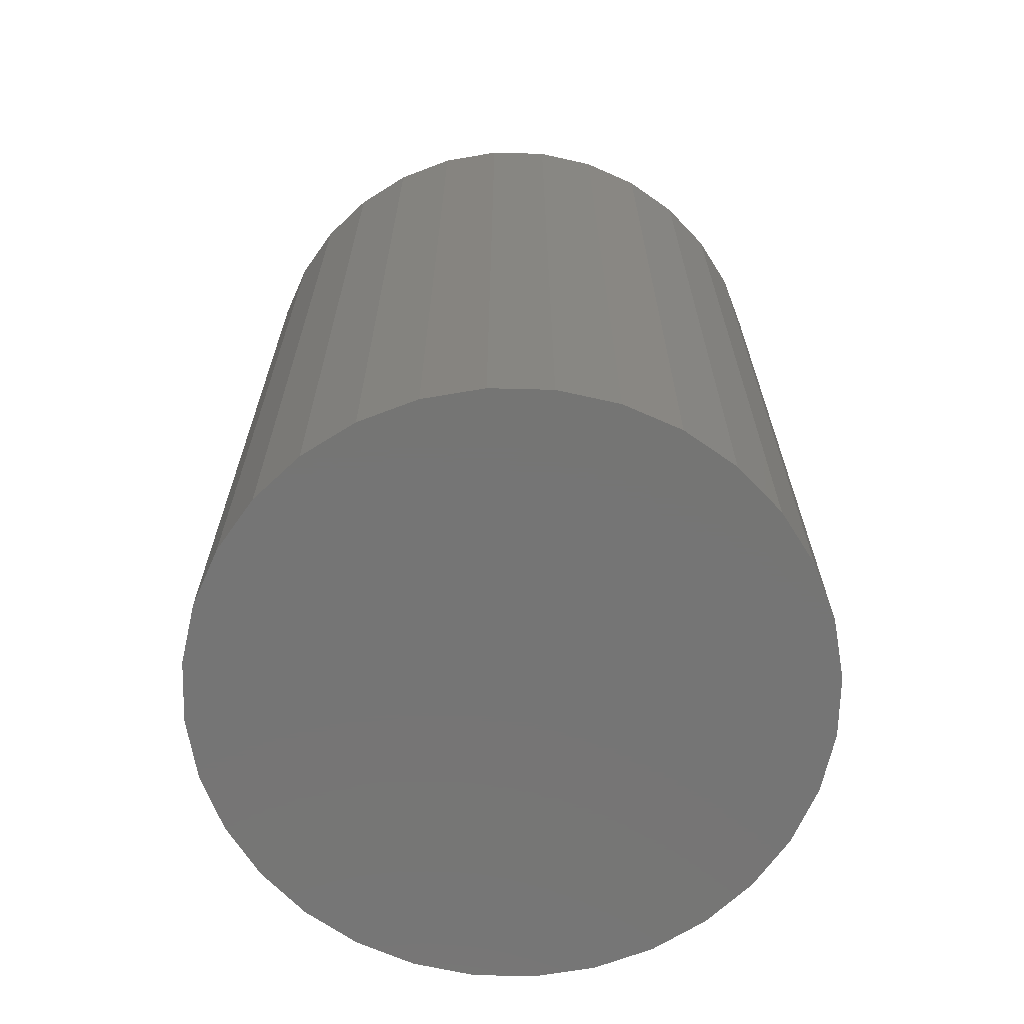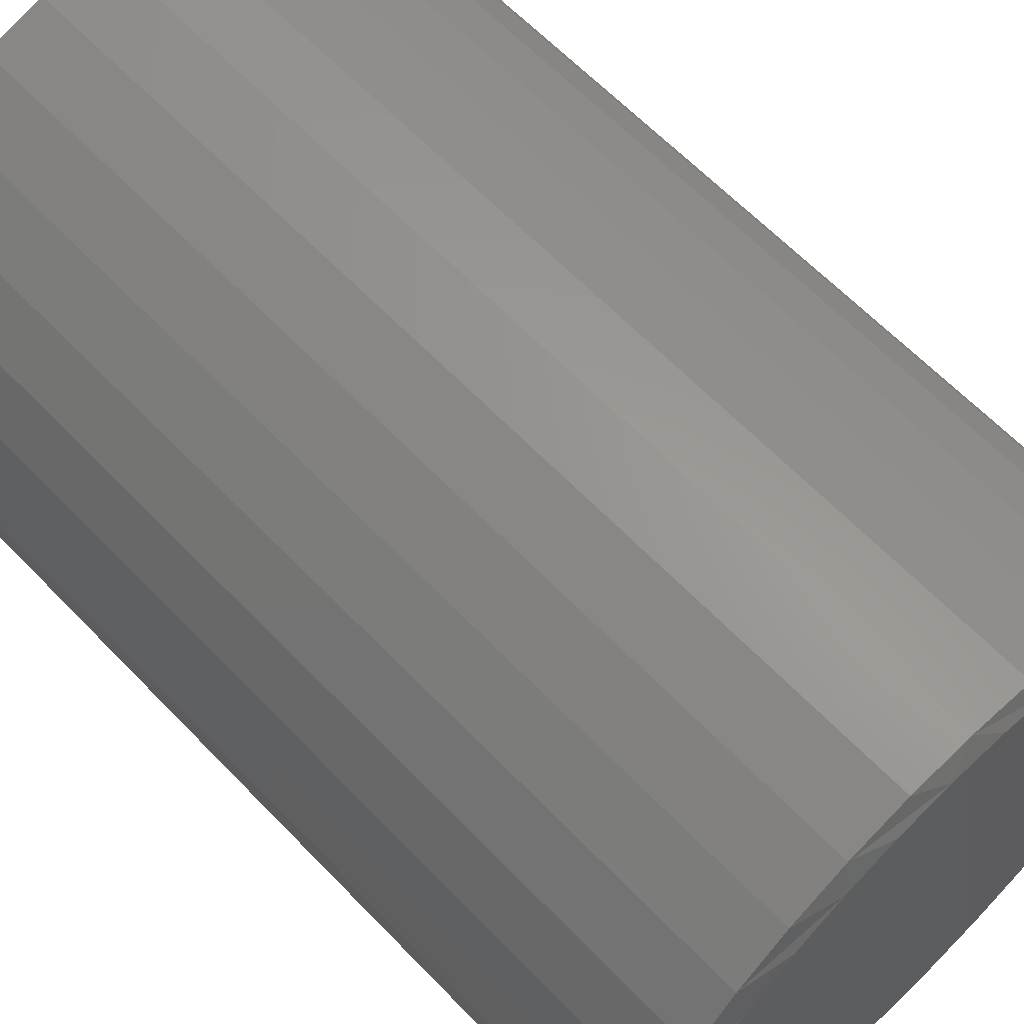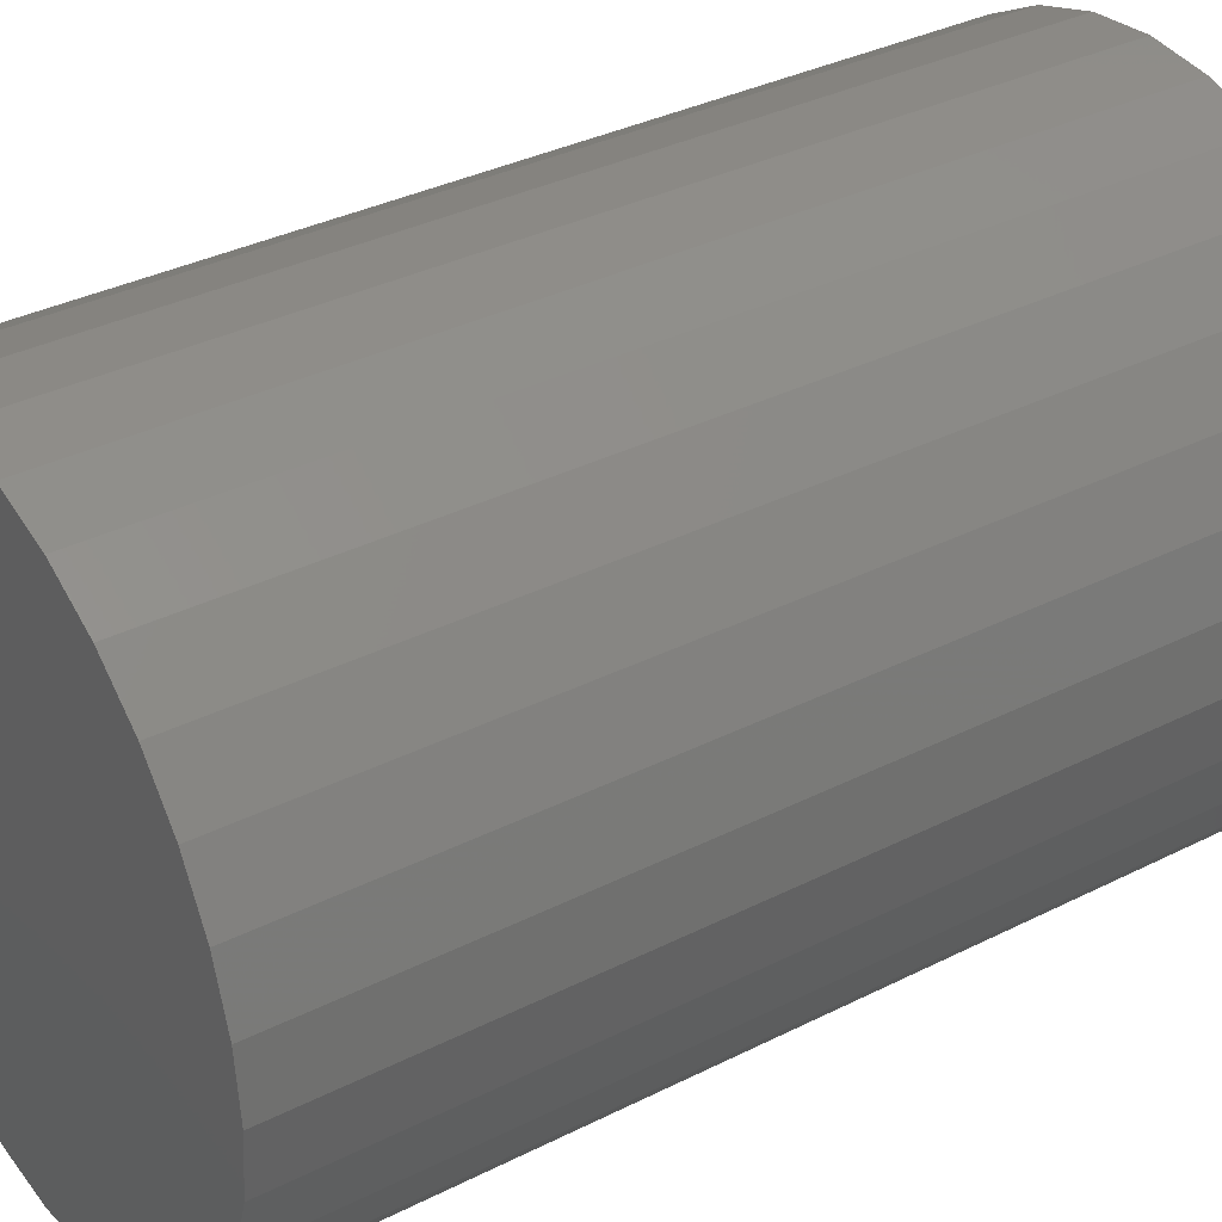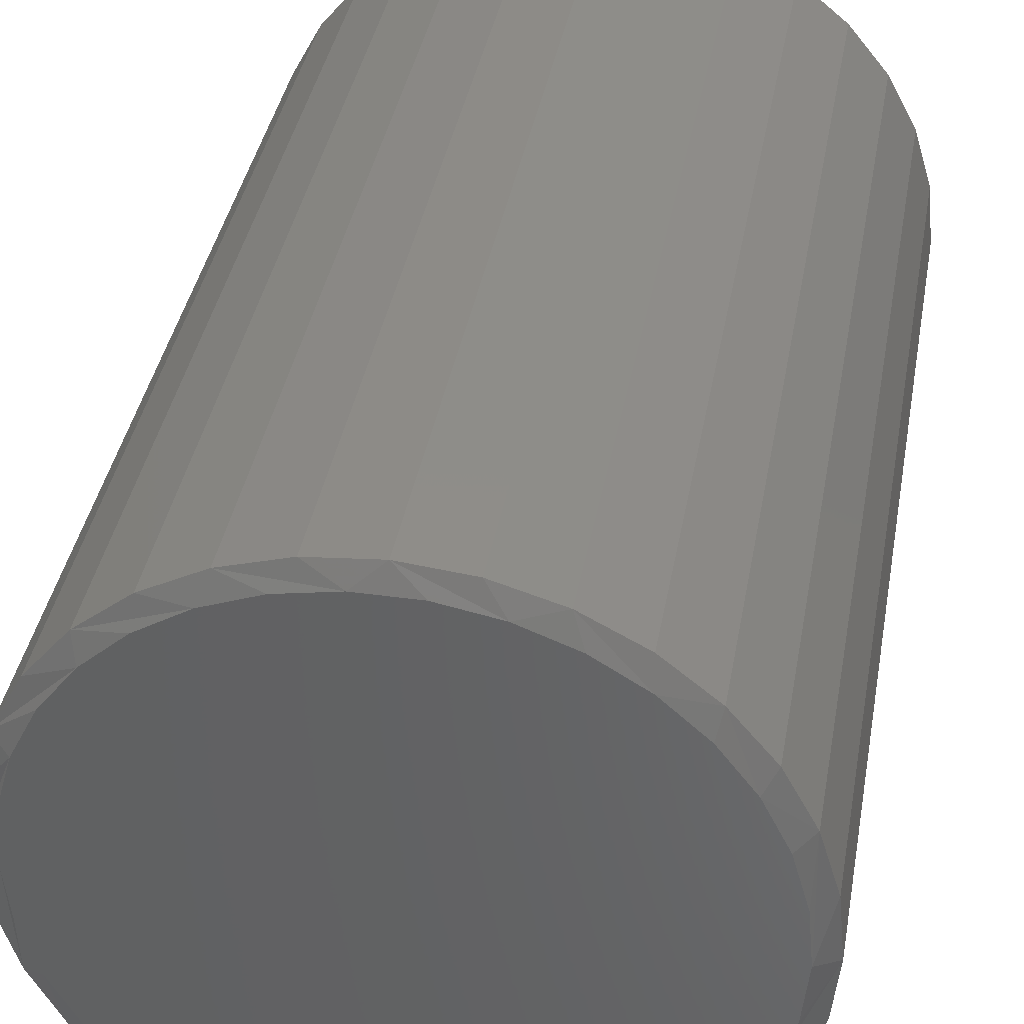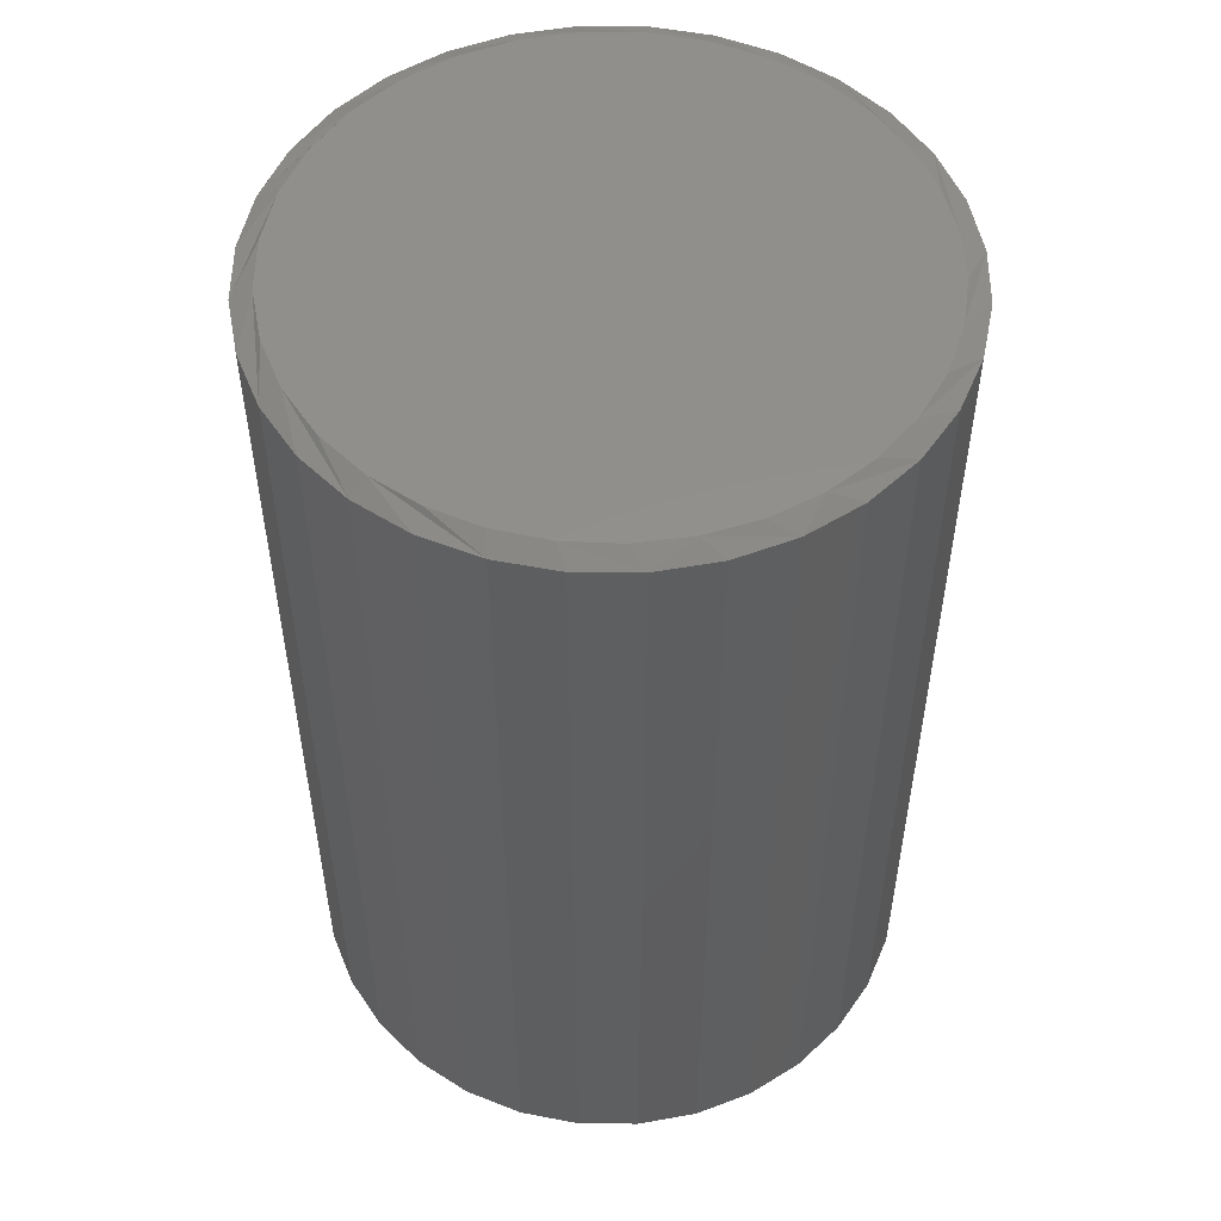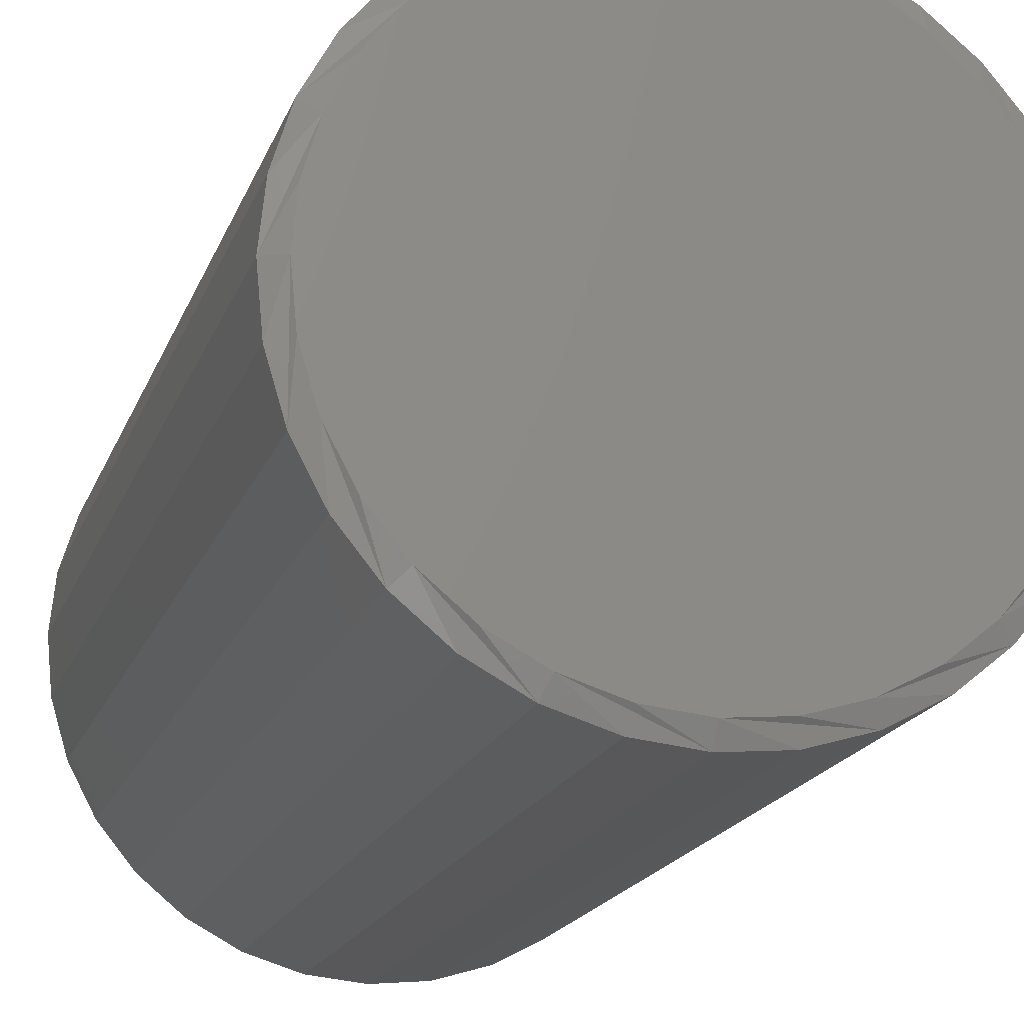
<metadata>
{"format":"stl","ext":"stl","renderer":"f3d","projection":"perspective","resolution":1024,"background":"white","views":[{"elev":-67.5,"azim":60.4,"up":"+Z"},{"elev":63.2,"azim":-43.7,"up":"+Y"},{"elev":34.9,"azim":-124.0,"up":"+Y"},{"elev":38.2,"azim":10.0,"up":"+Y"},{"elev":52.6,"azim":129.8,"up":"+Z"},{"elev":-18.7,"azim":-16.8,"up":"+Y"}]}
</metadata>
<code>
# stl→obj: 97 verts, 190 faces
v 0.3283 0.04659 0.7031
v 0.2875 0.04659 0.7031
v 0.2474 0.03909 0.7031
v 0.3684 0.03909 0.7031
v 0.3926 -0.3781 0.7031
v 0.2647 -0.3907 0.7031
v 0.3511 -0.3907 0.7031
v 0.3079 -0.3949 0.7031
v 0.4065 0.02434 0.7031
v 0.2093 0.02434 0.7031
v 0.4412 0.002851 0.7031
v 0.1746 0.00285 0.7031
v 0.4714 -0.02465 0.7031
v 0.1444 -0.02465 0.7031
v 0.496 -0.05723 0.7031
v 0.1198 -0.05723 0.7031
v 0.5142 -0.09377 0.7031
v 0.1016 -0.09377 0.7031
v 0.5253 -0.133 0.7031
v 0.09044 -0.133 0.7031
v 0.5291 -0.1737 0.7031
v 0.08668 -0.1737 0.7031
v 0.5249 -0.2168 0.7031
v 0.09093 -0.2168 0.7031
v 0.5123 -0.2583 0.7031
v 0.1035 -0.2583 0.7031
v 0.4918 -0.2966 0.7031
v 0.124 -0.2966 0.7031
v 0.4643 -0.3301 0.7031
v 0.1515 -0.3301 0.7031
v 0.4308 -0.3576 0.7031
v 0.185 -0.3576 0.7031
v 0.2232 -0.3781 0.7031
v 0.5447 -0.1737 0
v 0.5447 -0.1737 0.6953
v 0.5402 -0.2199 0
v 0.5402 -0.2199 0.6953
v 0.5267 -0.2643 0
v 0.5267 -0.2643 0.6953
v 0.5048 -0.3053 0
v 0.5048 -0.3053 0.6953
v 0.4754 -0.3412 0
v 0.4754 -0.3412 0.6953
v 0.4395 -0.3706 0
v 0.4395 -0.3706 0.6953
v 0.3985 -0.3925 0
v 0.3985 -0.3925 0.6953
v 0.3541 -0.406 0
v 0.3541 -0.406 0.6953
v 0.3079 -0.4105 0
v 0.3079 -0.4105 0.6953
v 0.2617 -0.406 0
v 0.2617 -0.406 0.6953
v 0.2173 -0.3925 0
v 0.2173 -0.3925 0.6953
v 0.1763 -0.3706 0
v 0.1763 -0.3706 0.6953
v 0.1404 -0.3412 0
v 0.1404 -0.3412 0.6953
v 0.111 -0.3053 0
v 0.111 -0.3053 0.6953
v 0.08908 -0.2643 0
v 0.08908 -0.2643 0.6953
v 0.0756 -0.2199 0
v 0.0756 -0.2199 0.6953
v 0.07105 -0.1737 0
v 0.07105 -0.1737 0.6953
v 0.0756 -0.1275 0
v 0.0756 -0.1275 0.6953
v 0.08908 -0.08305 0
v 0.08908 -0.08305 0.6953
v 0.111 -0.0421 0
v 0.111 -0.0421 0.6953
v 0.1404 -0.006212 0
v 0.1404 -0.006212 0.6953
v 0.1763 0.02324 0
v 0.1763 0.02324 0.6953
v 0.2173 0.04513 0
v 0.2173 0.04513 0.6953
v 0.2617 0.05861 0
v 0.2617 0.05861 0.6953
v 0.3079 0.06316 0
v 0.3079 0.06316 0.6953
v 0.3541 0.05861 0
v 0.3541 0.05861 0.6953
v 0.3985 0.04513 0
v 0.3985 0.04513 0.6953
v 0.4395 0.02324 0
v 0.4395 0.02324 0.6953
v 0.4754 -0.006212 0
v 0.4754 -0.006212 0.6953
v 0.5048 -0.0421 0
v 0.5048 -0.0421 0.6953
v 0.5267 -0.08305 0
v 0.5267 -0.08305 0.6953
v 0.5402 -0.1275 0
v 0.5402 -0.1275 0.6953
f 1 2 3
f 1 3 4
f 5 6 7
f 7 6 8
f 4 3 9
f 9 3 10
f 9 10 11
f 11 10 12
f 11 12 13
f 13 12 14
f 13 14 15
f 15 14 16
f 15 16 17
f 17 16 18
f 17 18 19
f 19 18 20
f 19 20 21
f 21 20 22
f 21 22 23
f 23 22 24
f 23 24 25
f 25 24 26
f 25 26 27
f 27 26 28
f 27 28 29
f 29 28 30
f 29 30 31
f 31 30 32
f 31 32 5
f 5 32 33
f 5 33 6
f 34 35 36
f 36 35 37
f 36 37 38
f 38 37 39
f 38 39 40
f 40 39 41
f 40 41 42
f 42 41 43
f 42 43 44
f 44 43 45
f 44 45 46
f 46 45 47
f 46 47 48
f 48 47 49
f 48 49 50
f 50 49 51
f 50 51 52
f 52 51 53
f 52 53 54
f 54 53 55
f 54 55 56
f 56 55 57
f 56 57 58
f 58 57 59
f 58 59 60
f 60 59 61
f 60 61 62
f 62 61 63
f 62 63 64
f 64 63 65
f 64 65 66
f 66 65 67
f 66 67 68
f 68 67 69
f 68 69 70
f 70 69 71
f 70 71 72
f 72 71 73
f 72 73 74
f 74 73 75
f 74 75 76
f 76 75 77
f 76 77 78
f 78 77 79
f 78 79 80
f 80 79 81
f 80 81 82
f 82 81 83
f 82 83 84
f 84 83 85
f 84 85 86
f 86 85 87
f 86 87 88
f 88 87 89
f 88 89 90
f 90 89 91
f 90 91 92
f 92 91 93
f 92 93 94
f 94 93 95
f 94 95 96
f 96 95 97
f 96 97 34
f 34 97 35
f 25 39 37
f 26 24 63
f 26 63 61
f 26 61 59
f 28 26 59
f 30 28 59
f 30 59 57
f 30 57 55
f 32 30 55
f 33 32 55
f 33 55 53
f 33 53 51
f 6 33 51
f 8 6 51
f 8 51 49
f 8 49 47
f 7 8 47
f 5 7 47
f 5 47 45
f 5 45 43
f 31 5 43
f 29 31 43
f 29 43 41
f 29 41 39
f 27 29 39
f 25 27 39
f 22 67 65
f 22 65 63
f 22 63 24
f 35 21 23
f 35 23 25
f 35 25 37
f 93 91 15
f 15 95 93
f 17 95 15
f 89 87 11
f 11 91 89
f 13 91 11
f 85 83 4
f 4 87 85
f 9 87 4
f 81 79 2
f 2 83 81
f 1 83 2
f 77 75 10
f 10 79 77
f 3 79 10
f 73 71 14
f 14 75 73
f 12 75 14
f 18 71 69
f 16 71 18
f 17 19 95
f 13 15 91
f 9 11 87
f 1 4 83
f 3 2 79
f 12 10 75
f 16 14 71
f 21 35 97
f 21 97 95
f 21 95 19
f 67 22 20
f 67 20 18
f 67 18 69
f 82 84 80
f 78 80 84
f 86 78 84
f 48 52 46
f 50 52 48
f 52 54 46
f 46 54 56
f 46 56 44
f 44 56 58
f 44 58 42
f 42 58 60
f 42 60 40
f 40 60 62
f 40 62 38
f 38 62 64
f 38 64 36
f 36 64 66
f 36 66 34
f 34 66 68
f 34 68 96
f 96 68 70
f 96 70 94
f 94 70 72
f 94 72 92
f 92 72 74
f 92 74 90
f 90 74 76
f 90 76 88
f 88 76 78
f 88 78 86

</code>
